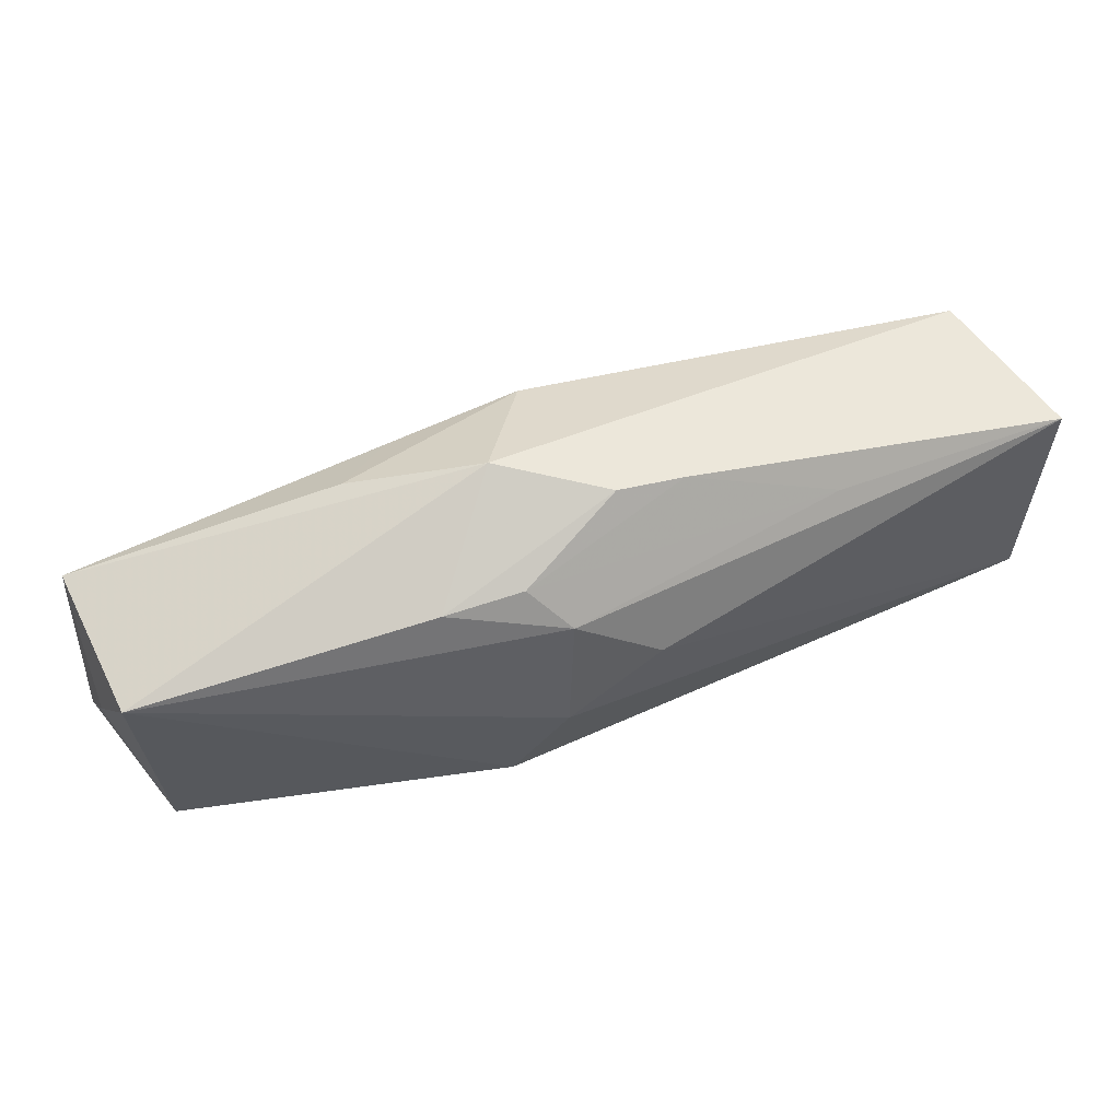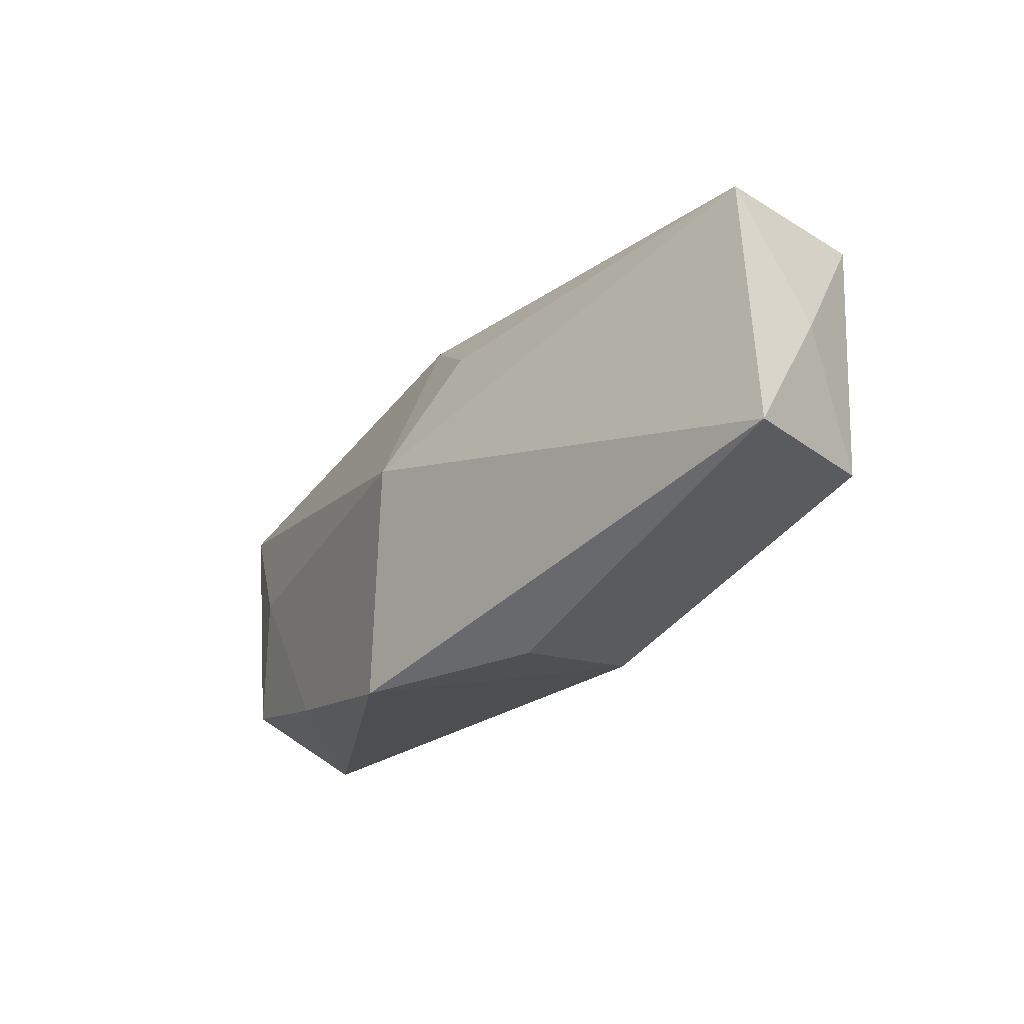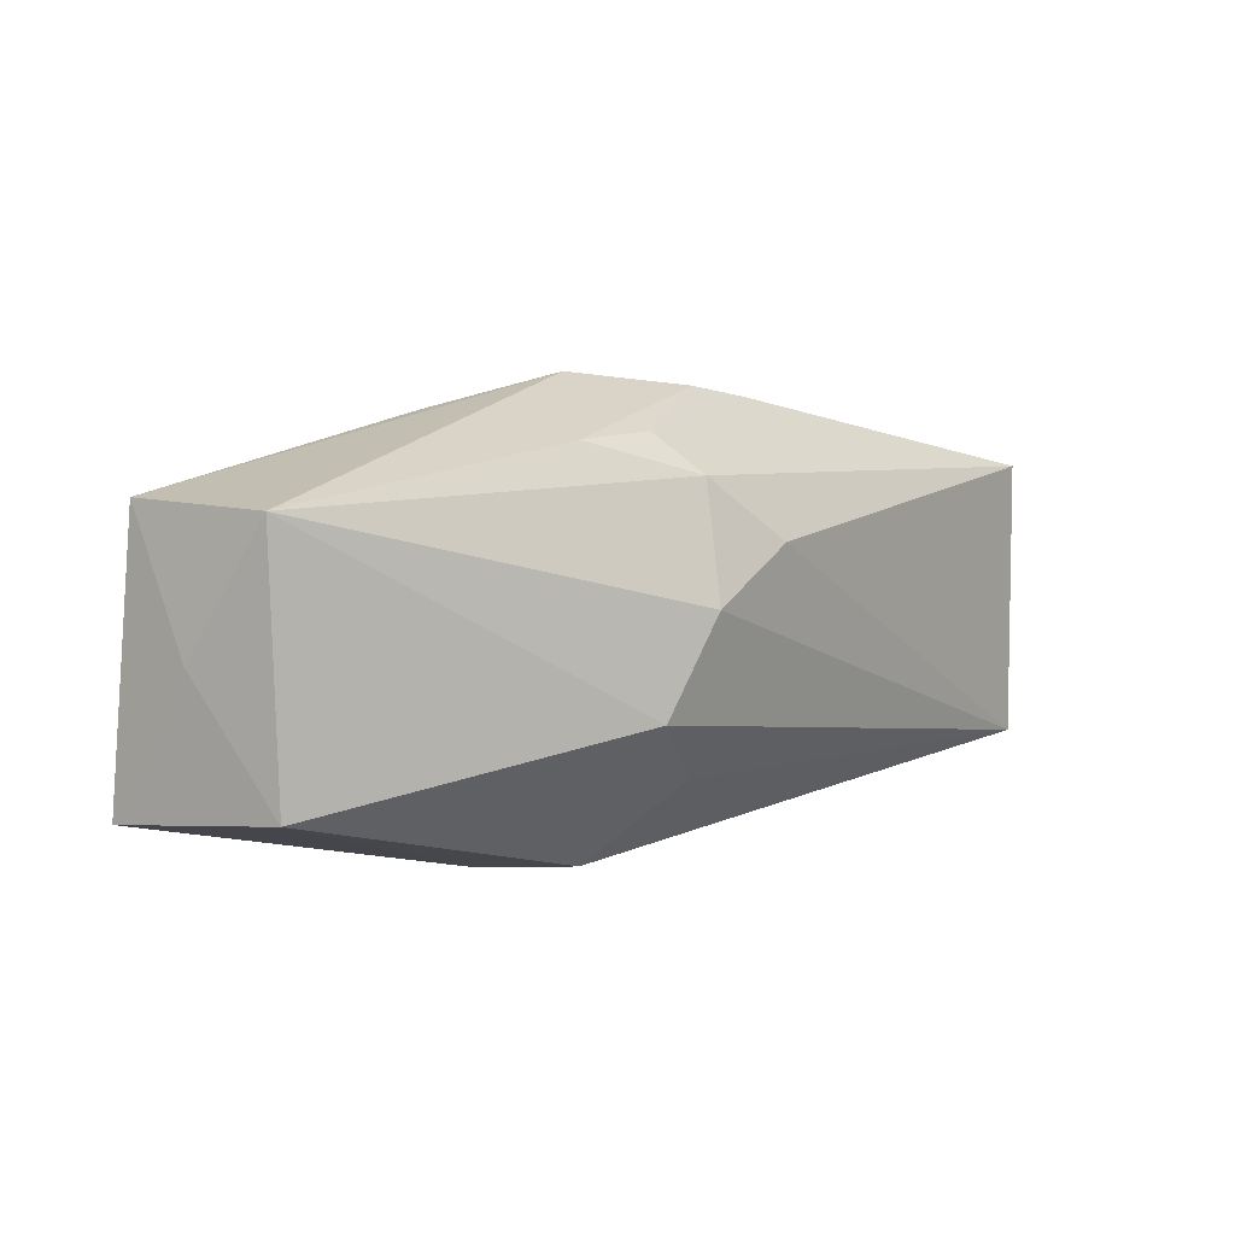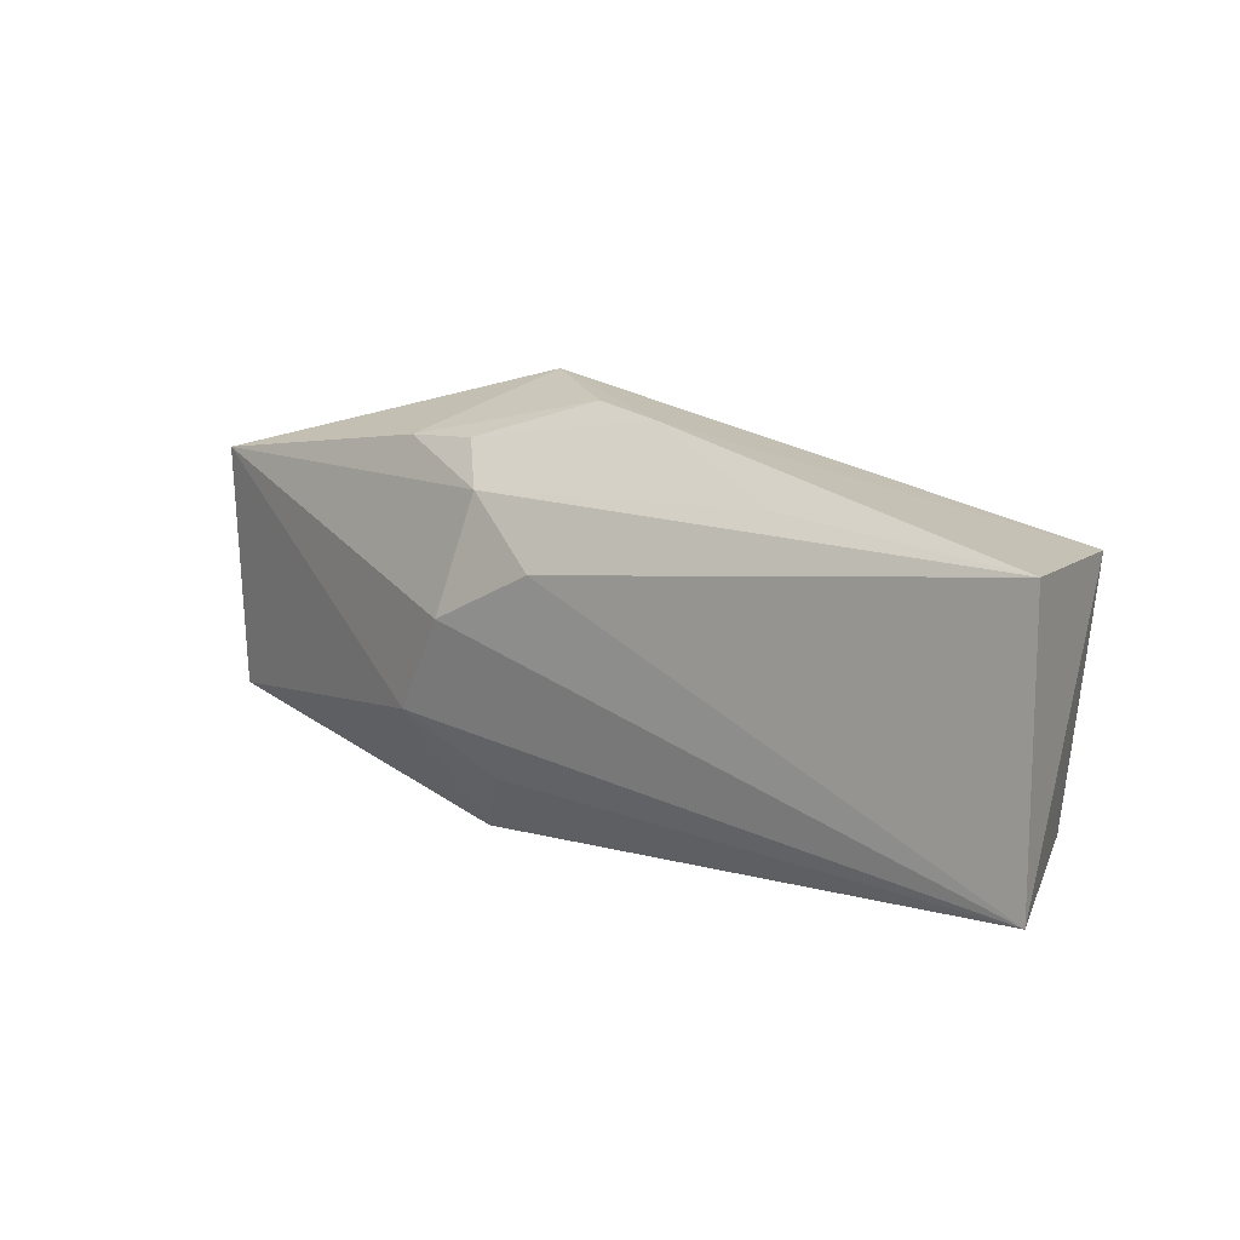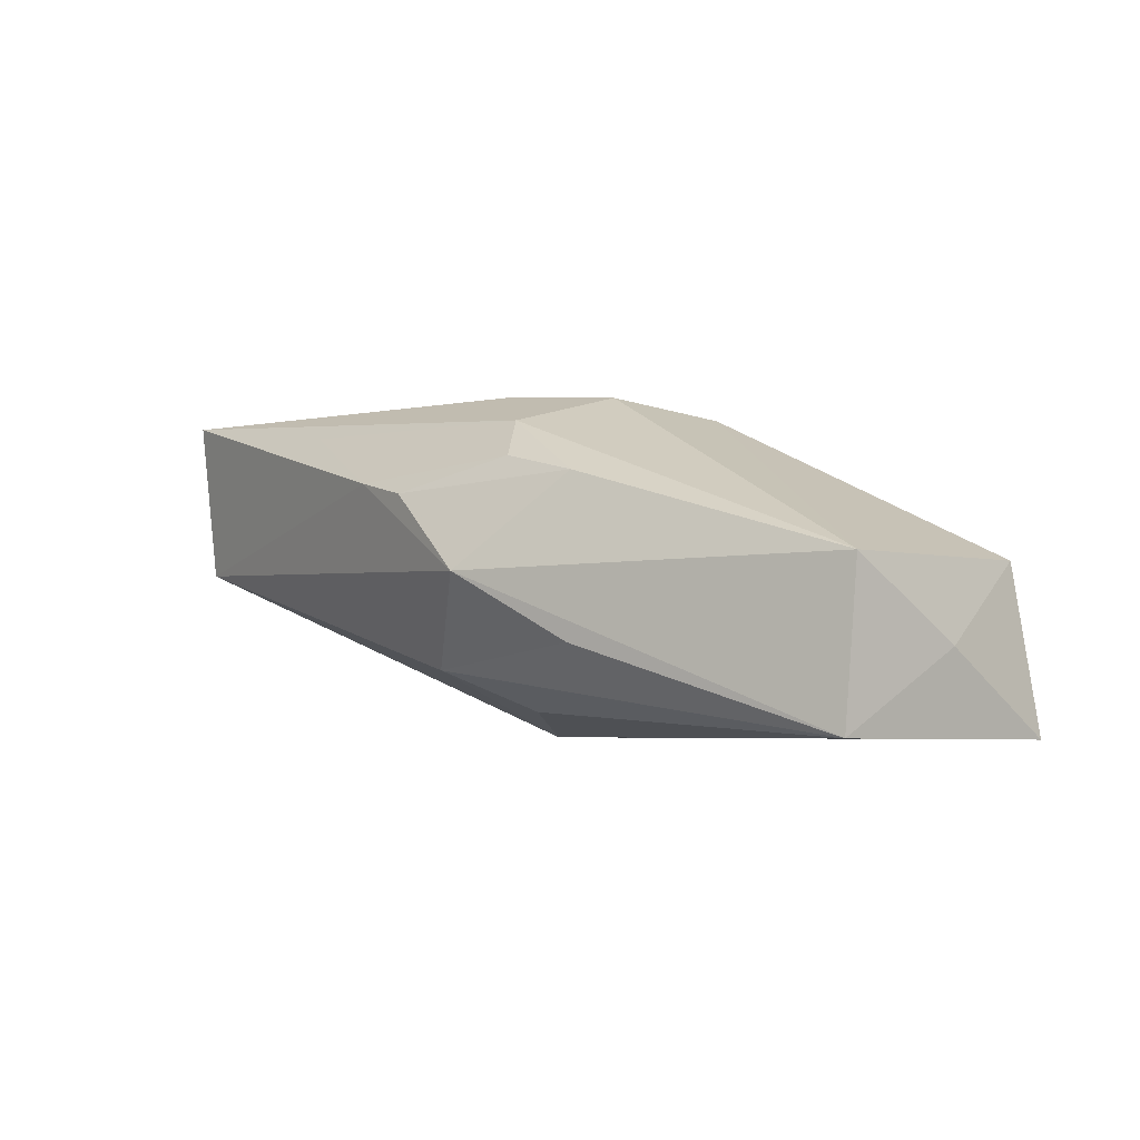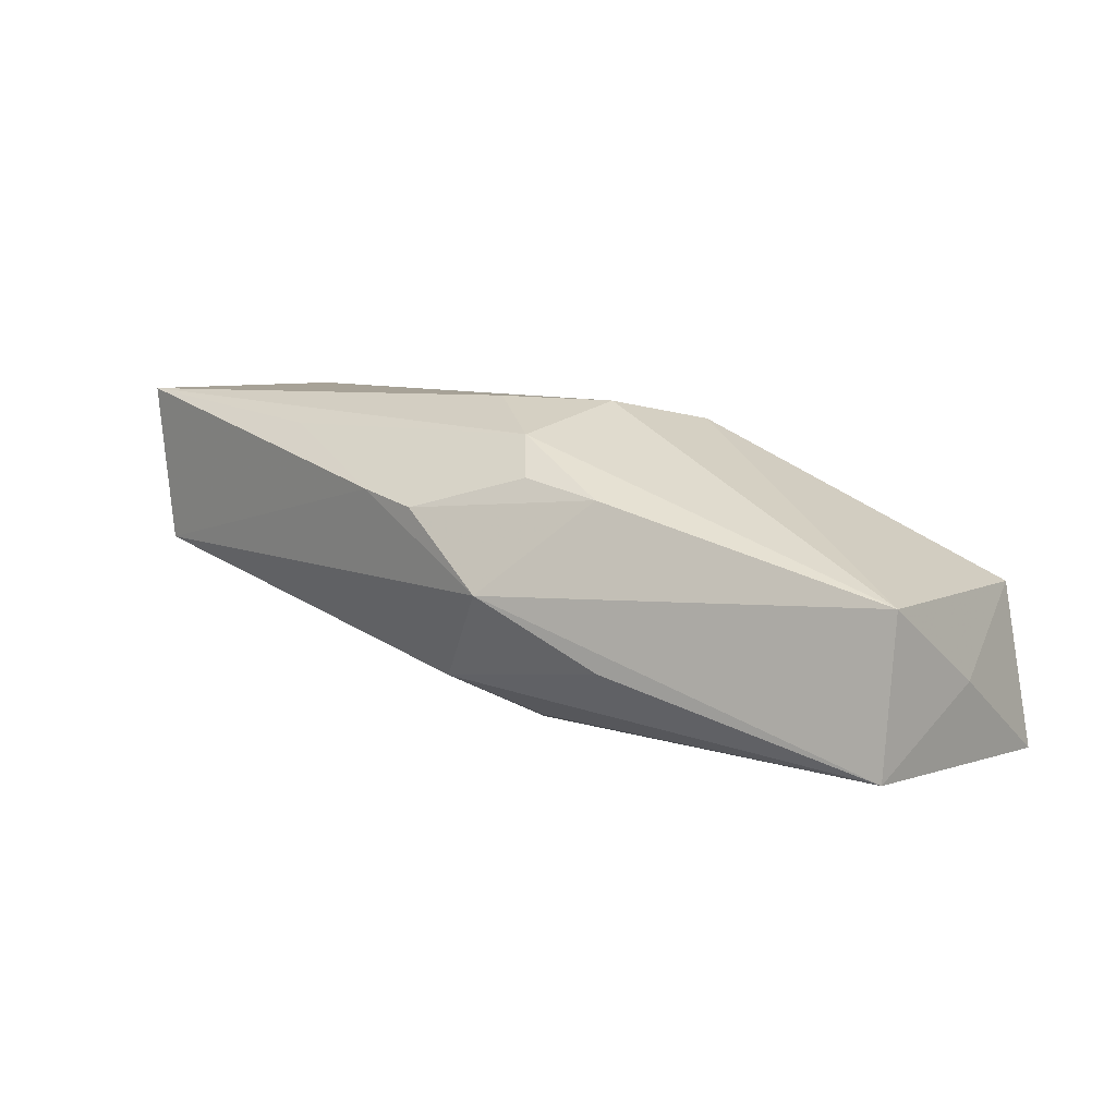
<metadata>
{"format":"obj","ext":"obj","renderer":"f3d","projection":"perspective","resolution":1024,"background":"white","views":[{"elev":60.2,"azim":-30.1,"up":"+Y"},{"elev":-26.9,"azim":-135.4,"up":"+Y"},{"elev":6.1,"azim":-55.1,"up":"+Y"},{"elev":13.6,"azim":31.6,"up":"+Y"},{"elev":-2.6,"azim":-134.7,"up":"+Z"},{"elev":6.6,"azim":-142.9,"up":"+Z"}]}
</metadata>
<code>
v -0.004813 0.01615 -0.0008828
v -0.005939 0.002158 0.01145
v -0.008433 0.01113 -0.008438
v 0.0319 0.008575 7.092e-05
v 0.03277 -0.009895 0.01176
v 0.03277 0.009331 0.01176
v 0.02619 -0.0001663 -0.002861
v 0.001675 5.407e-05 -0.01213
v 0.02997 -0.008508 1.236e-05
v -0.008204 -0.01388 0.002748
v -0.01311 0.01384 -0.005532
v 0.007499 -0.01325 0.001249
v -0.007338 -0.01519 -0.006053
v 0.006673 -0.01496 -0.008288
v -0.03261 -0.008963 -0.01166
v 0.006112 0.01451 0.005493
v -0.0326 0.0003075 -0.005812
v -0.003977 -0.008536 0.008043
v 0.01921 -0.01172 -0.003968
v -0.0312 0.009234 -0.01115
v -0.01182 0.01221 0.005465
v 0.01585 0.01079 0.009602
v -0.004373 0.009963 0.009381
v -0.006416 0.01262 0.006708
v -0.004358 0.007908 -0.0101
v -0.03189 0.008872 -0.0002862
v 0.001507 0.01524 0.004508
v 0.001008 0.005754 0.01176
v -0.03108 -0.008049 -0.0003289
v -0.009587 -0.004366 0.01006
v 0.000924 0.0119 -0.007315
f 20 8 15
f 20 26 1
f 23 26 2
f 17 20 15
f 26 20 17
f 15 29 17
f 17 29 26
f 15 8 14
f 5 4 6
f 22 23 6
f 18 10 5
f 2 26 30
f 26 29 30
f 5 2 30
f 30 18 5
f 30 29 10
f 10 18 30
f 15 14 13
f 13 14 10
f 13 29 15
f 10 29 13
f 5 10 12
f 12 14 5
f 10 14 12
f 9 4 5
f 28 23 2
f 28 6 23
f 28 2 5
f 5 6 28
f 11 20 1
f 31 4 8
f 1 4 31
f 31 11 1
f 22 6 16
f 1 27 16
f 16 4 1
f 16 6 4
f 1 26 21
f 21 27 1
f 26 23 21
f 5 14 19
f 19 9 5
f 8 20 25
f 25 31 8
f 24 16 27
f 24 21 23
f 27 21 24
f 24 23 22
f 22 16 24
f 9 19 7
f 8 4 7
f 4 9 7
f 7 14 8
f 7 19 14
f 3 25 20
f 31 25 3
f 20 11 3
f 11 31 3

</code>
